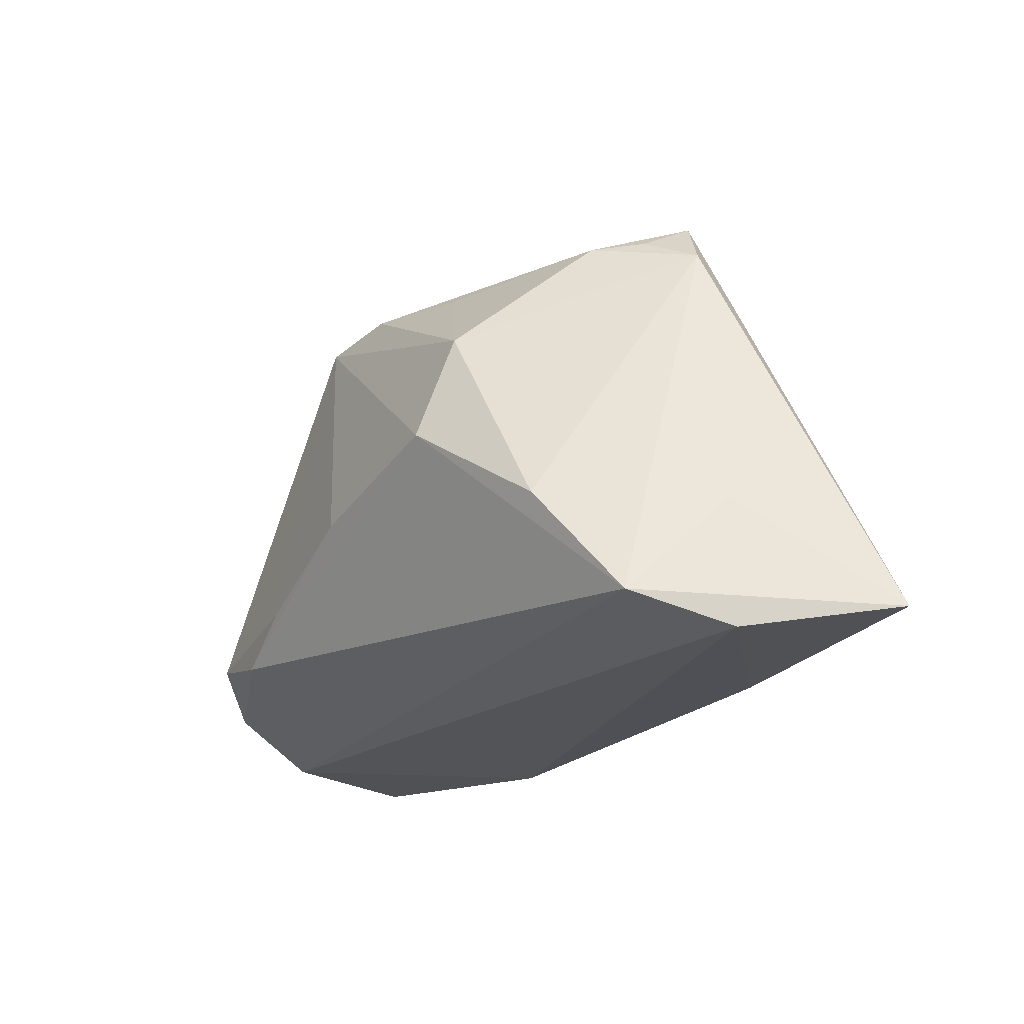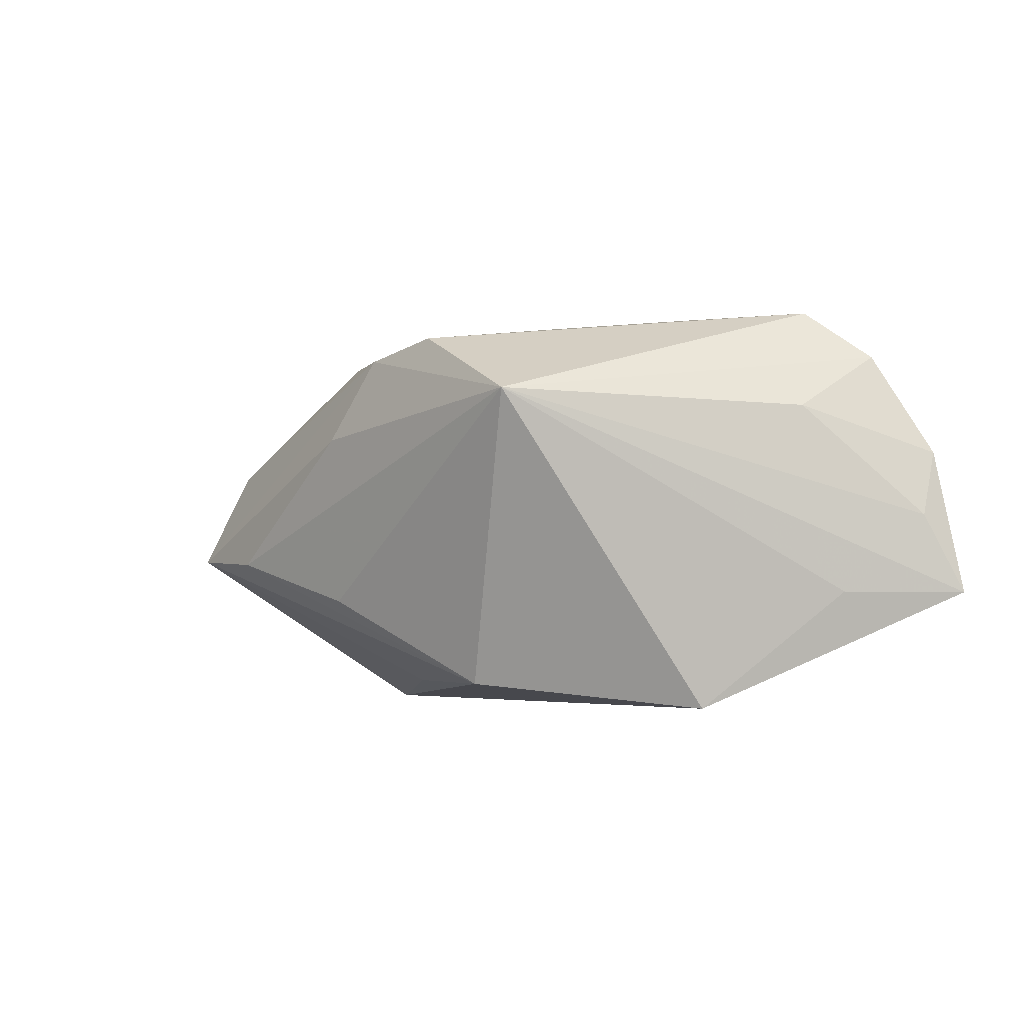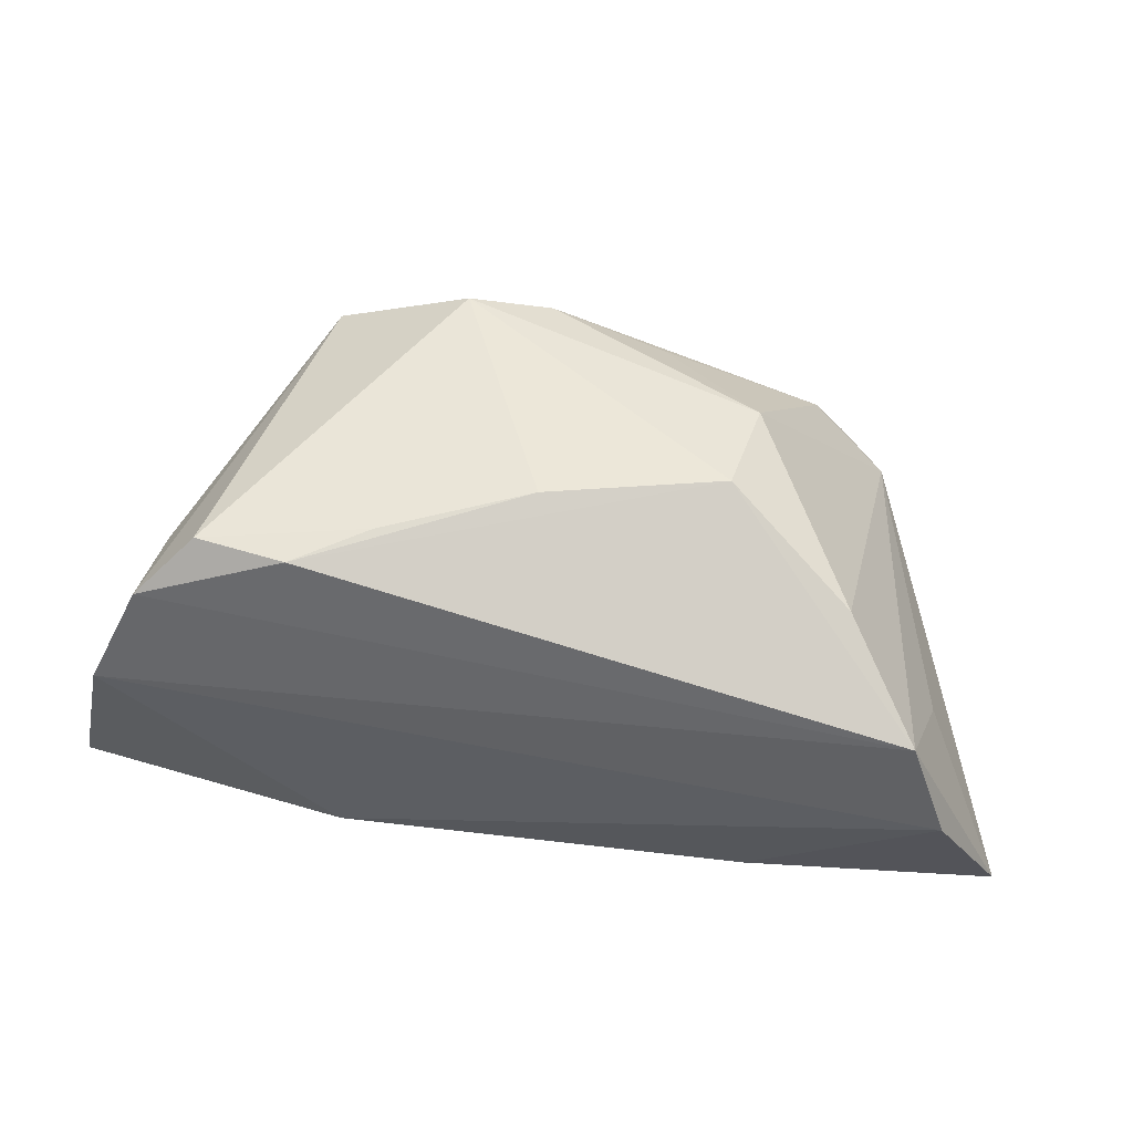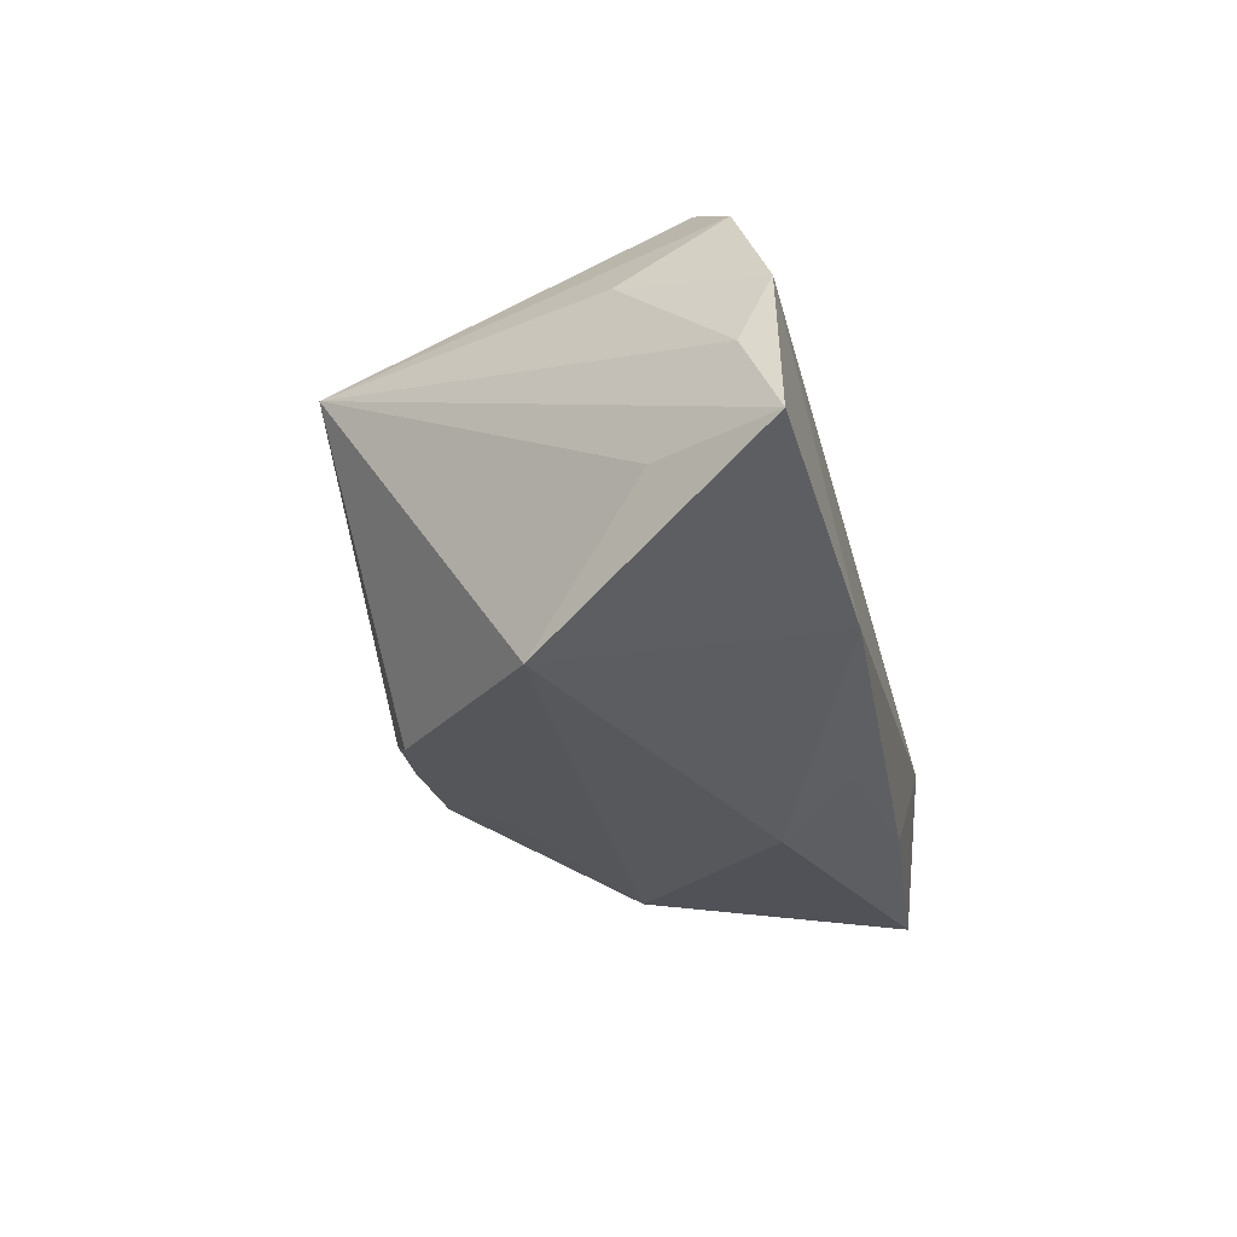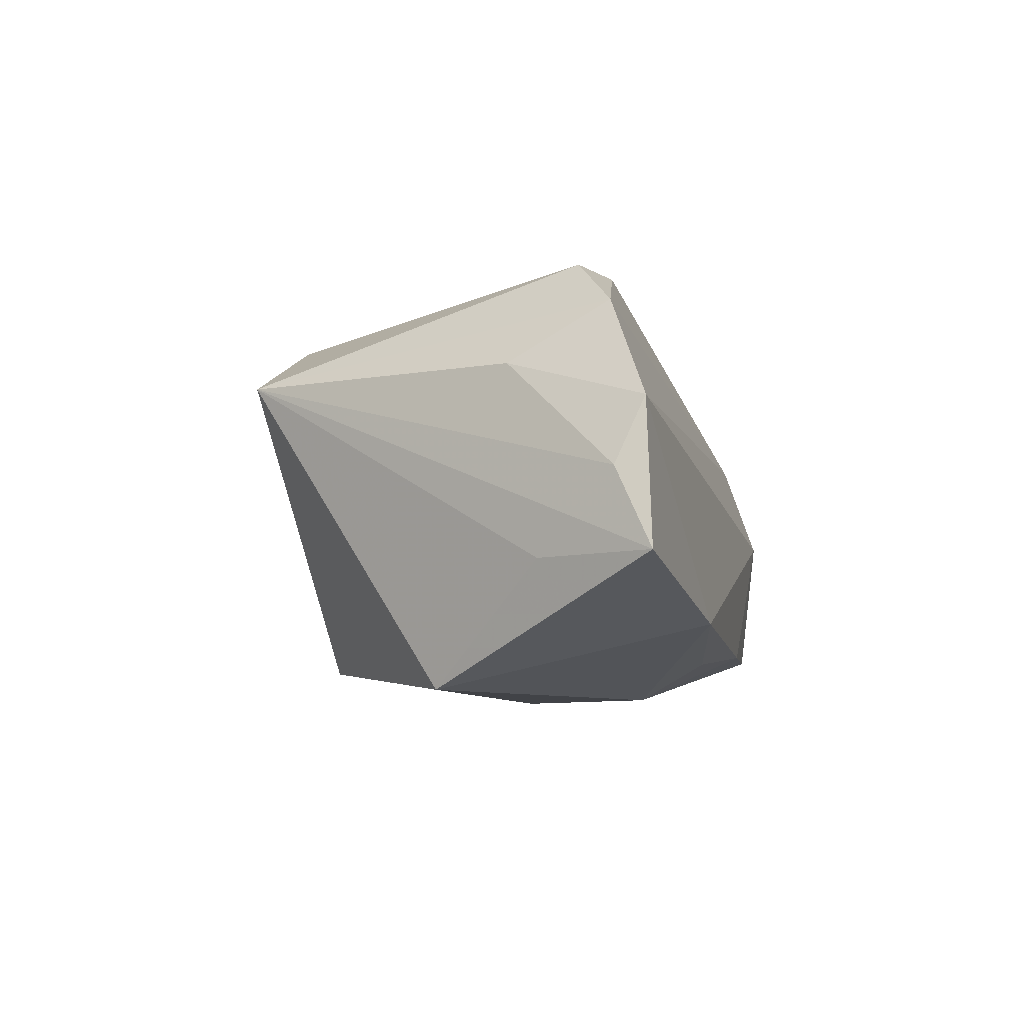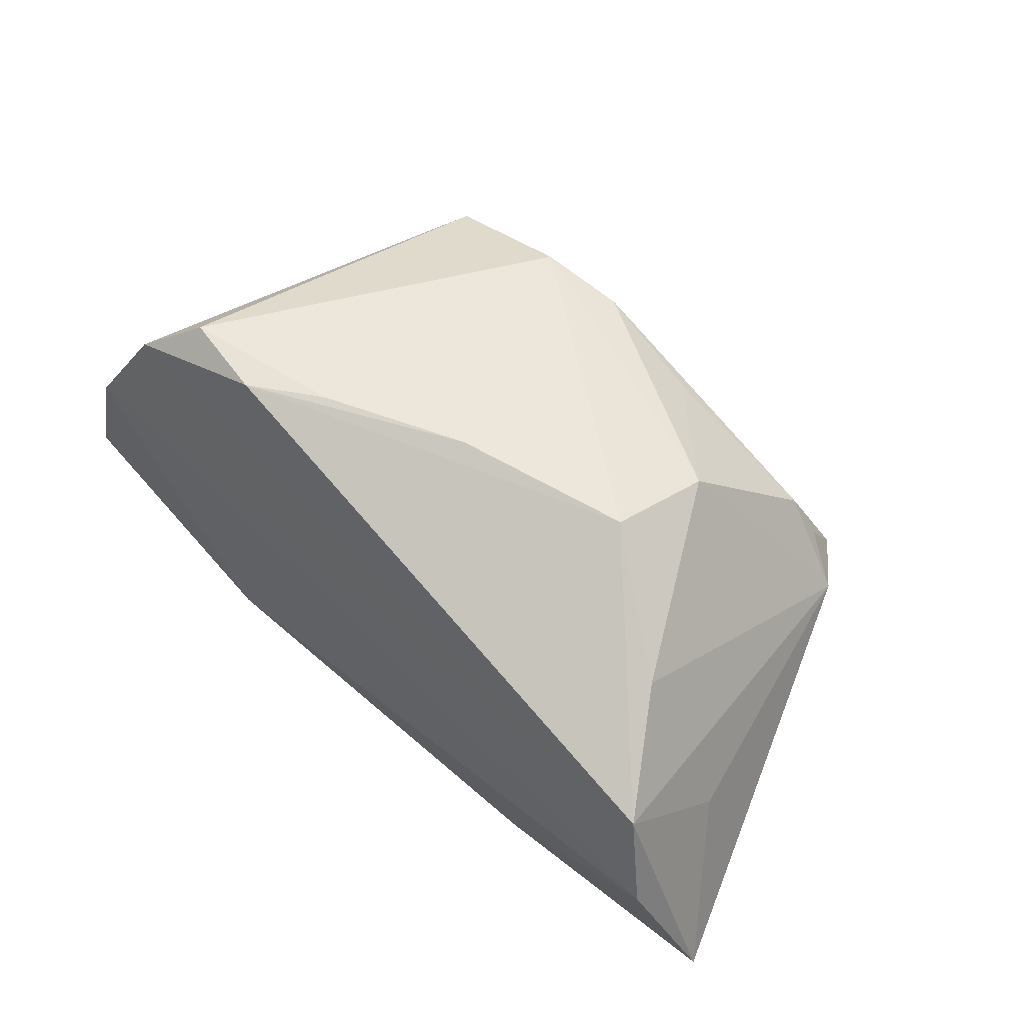
<metadata>
{"format":"obj","ext":"obj","renderer":"f3d","projection":"perspective","resolution":1024,"background":"white","views":[{"elev":-21.3,"azim":59.8,"up":"+Y"},{"elev":-3.5,"azim":-127.3,"up":"+Z"},{"elev":58.5,"azim":7.3,"up":"+Z"},{"elev":-28.5,"azim":-78.5,"up":"+Z"},{"elev":-7.2,"azim":-78.6,"up":"+Z"},{"elev":63.5,"azim":42.0,"up":"+Z"}]}
</metadata>
<code>
v -0.001272 -0.003273 0.02942
v 0.002716 0.03409 0.01066
v -0.02031 -0.01068 0.02892
v -0.04195 -0.01383 0.0275
v 0.004247 0.0318 -0.01172
v 0.004096 -0.02419 -0.021
v -0.02527 -0.02834 -0.01711
v 0.04288 0.02747 -0.002933
v 0.06219 -0.02525 -0.01826
v 0.0512 -0.01084 -0.0003272
v 0.03254 0.03032 0.007307
v 0.03656 0.03105 0.001337
v 0.004156 0.01748 -0.02295
v -0.004039 0.0315 0.02117
v -0.05702 -0.02039 -0.0005153
v -0.05954 -0.02519 -0.01076
v 0.03813 -0.009872 0.02043
v 0.0476 -0.02412 0.01313
v 0.02189 0.002139 0.0283
v 0.02625 0.00532 -0.02593
v -0.05211 -0.01033 -0.01073
v -0.04899 -0.006031 0.01372
v 0.02918 -0.02716 -0.01883
v -0.05561 -0.02402 0.007983
v -0.04938 -0.01898 0.02107
v -0.03011 -0.01638 0.0283
v 0.01101 0.0294 0.01717
v 0.0528 -0.02834 0.0006265
v 0.009914 -0.01462 -0.02593
v 0.02463 0.01575 0.02421
v 0.03975 0.02008 -0.0117
v -0.01759 0.02412 -0.02291
v 0.03756 0.03454 -0.005409
v 0.02393 0.03529 -0.006174
v -0.0151 0.0301 0.02328
v -0.03325 0.03151 0.01478
v -0.041 0.004674 -0.02593
f 25 36 22
f 32 20 37
f 37 36 32
f 29 20 9
f 37 20 29
f 34 36 2
f 21 37 16
f 16 36 21
f 21 36 37
f 9 20 31
f 14 36 35
f 14 2 36
f 12 11 8
f 9 8 10
f 24 25 22
f 7 29 6
f 7 24 16
f 28 24 7
f 16 37 7
f 37 29 7
f 1 19 35
f 26 19 1
f 4 25 26
f 35 36 4
f 36 25 4
f 20 32 13
f 5 36 34
f 34 32 5
f 5 32 36
f 34 2 33
f 11 12 33
f 33 14 11
f 2 14 33
f 33 12 8
f 33 31 20
f 33 8 9
f 9 31 33
f 20 13 33
f 33 32 34
f 33 13 32
f 11 14 27
f 16 24 15
f 15 24 22
f 15 36 16
f 22 36 15
f 9 28 23
f 28 7 23
f 23 7 6
f 23 29 9
f 6 29 23
f 18 28 9
f 9 10 18
f 18 10 8
f 8 17 18
f 18 19 26
f 18 17 19
f 26 25 18
f 18 24 28
f 25 24 18
f 26 1 3
f 3 4 26
f 3 1 35
f 35 4 3
f 30 27 14
f 35 19 30
f 30 14 35
f 19 17 30
f 11 27 30
f 30 17 8
f 8 11 30

</code>
